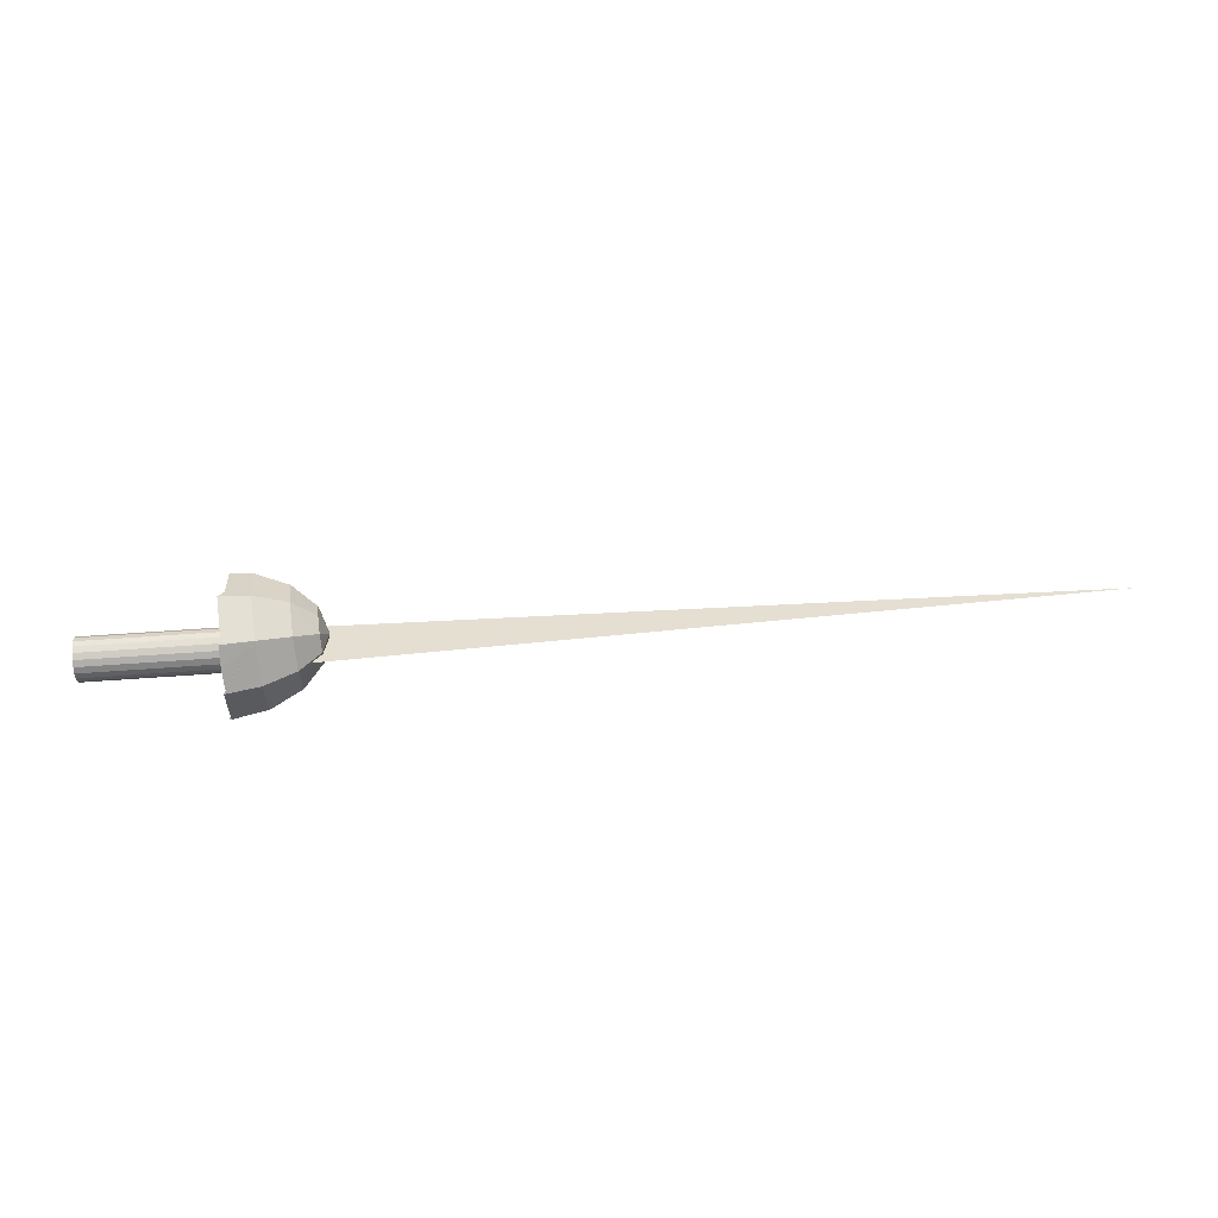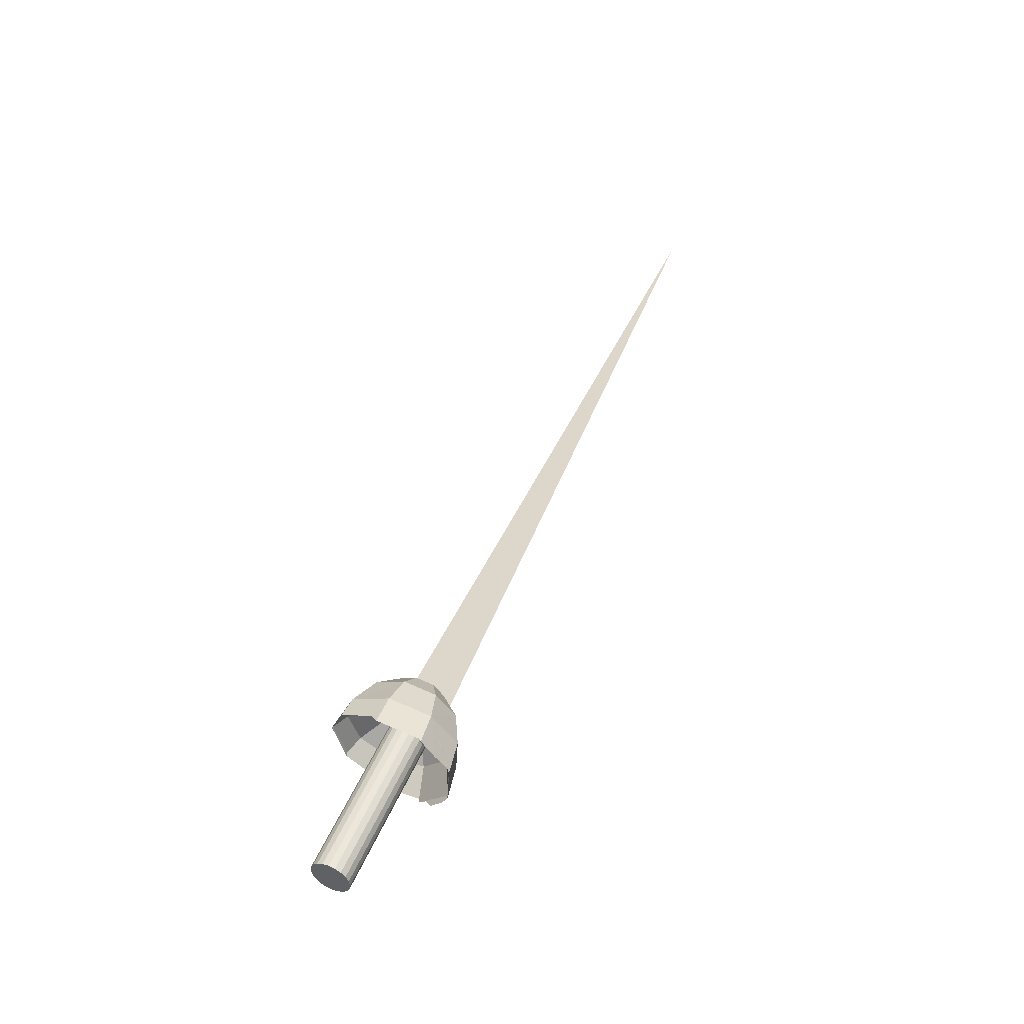
<metadata>
{"format":"obj","ext":"obj","renderer":"f3d","projection":"perspective","resolution":1024,"background":"white","views":[{"elev":54.6,"azim":-6.6,"up":"+Z"},{"elev":47.8,"azim":-69.7,"up":"+Z"}]}
</metadata>
<code>
v 0.02361 -0.02756 0.001816
v 0.02456 -0.02662 0.008583
v -0.1707 -0.01949 0.008531
v 0.02447 -0.02654 -0.004874
v -0.1707 -0.02046 0.001764
v 0.02524 -0.01917 0.01977
v 0.02586 -0.01342 0.02309
v -0.1702 -0.006259 0.02304
v 0.02567 -0.01897 -0.01545
v 0.02519 -0.02358 -0.01082
v -0.1706 -0.01643 -0.01087
v 0.0265 -0.007032 0.02441
v 0.02725 -0.0006341 0.0236
v -0.1697 0.006564 0.02355
v 0.02911 -0.0004488 -0.0178
v 0.02857 -0.006845 -0.01912
v -0.17 0.0004097 -0.01917
v 0.03024 0.005276 -0.01448
v -0.1697 0.006817 -0.01785
v 0.03078 0.01189 0.0117
v 0.03091 0.01265 0.01017
v -0.1692 0.01997 0.01011
v -0.1707 -0.01941 -0.004925
v 0.02554 -0.025 0.0121
v 0.02528 -0.02374 0.01477
v -0.1706 -0.01658 0.01472
v 0.03166 0.01355 0.004337
v 0.03166 0.01368 0.003476
v -0.1692 0.02102 0.003423
v 0.02851 -0.008298 -0.01893
v 0.02751 -0.01323 -0.01831
v -0.1702 -0.006007 -0.01836
v 0.02725 -0.01493 -0.01748
v -0.1704 -0.01181 -0.0155
v 0.02595 -0.02502 -0.007972
v 0.02638 -0.01038 0.02373
v -0.17 0.0001484 0.02436
v 0.02869 0.005188 0.02068
v 0.02967 0.009714 0.01611
v -0.1694 0.01699 0.01606
v 0.02869 0.005121 0.02074
v -0.1695 0.01236 0.02069
v -0.1704 -0.01202 0.01972
v 0.8293 -0.03635 0.008422
v 0.04768 -0.03522 0.01225
v 0.05831 -0.02423 0.00889
v 0.06079 0.01559 -0.003075
v 0.06261 0.009288 -0.001193
v 0.0654 0.001796 0.004373
v 0.05768 -0.01344 0.02648
v 0.0583 -0.02444 0.01179
v 0.06421 -0.002703 0.002398
v 0.05835 -0.02315 -0.00655
v 0.06433 0.0003814 0.001473
v 0.06441 0.002693 0.0007764
v 0.05883 -0.01025 -0.02
v 0.05848 0.008248 -0.02205
v 0.05718 0.02889 0.005585
v 0.0569 0.02143 0.02238
v 0.05731 0.004642 0.03061
v 0.03469 -0.02635 0.04449
v 0.036 -0.04662 0.01738
v 0.03712 -0.0443 -0.0164
v 0.03698 -0.02039 -0.04116
v 0.03619 0.01395 -0.04529
v 0.03528 0.04248 -0.02656
v 0.057 0.02383 -0.01201
v 0.03419 0.05205 0.005896
v 0.03377 0.03812 0.03704
v 0.03407 0.007074 0.05228
v 0.001732 -0.03509 0.05591
v 0.003331 -0.06157 0.02038
v 0.004376 -0.05851 -0.0239
v 0.004504 -0.02724 -0.05612
v 0.003588 0.01765 -0.06136
v 0.002082 0.05499 -0.03709
v 0.0006804 0.06735 0.005322
v 0.0001068 0.04915 0.04597
v 0.0004649 0.008706 0.06609
v -0.03452 -0.04516 -0.04668
v -0.03449 -0.05815 -0.03318
v -0.0349 -0.05814 -0.03318
v -0.02585 -0.02913 -0.06117
v -0.02261 -0.02724 -0.06086
v -0.0194 0.01835 -0.06543
v -0.01452 0.02038 -0.06312
v -0.01301 0.05648 -0.03901
v -0.01013 0.05678 -0.03694
v -0.01164 0.069 0.004275
v -0.01296 0.06923 0.004903
v -0.01657 0.05189 0.04441
v -0.02182 0.05119 0.04719
v -0.02418 0.01171 0.06705
v -0.02887 -0.03532 0.05859
v -0.03085 -0.03637 0.05847
v -0.03089 -0.03754 0.05814
v -0.02975 -0.06523 0.02142
v -0.0314 -0.05167 0.03977
v 0.002321 -0.05003 0.01847
v 0.004466 -0.04761 -0.01849
v -0.02862 -0.06272 -0.02685
v -0.03181 -0.06319 -0.02736
v -0.03162 -0.05807 -0.03256
v 0.006977 0.049 -0.03057
v 0.005209 0.0597 0.004827
v 0.006571 -0.02101 -0.04591
v 0.007555 0.0171 -0.0505
v 0.0009868 -0.02753 0.04794
v 0.02462 -0.01359 0.0282
v 0.02531 -0.02574 0.01233
v 0.001327 0.009831 0.05615
v 0.02475 0.0066 0.03265
v 0.002893 0.04415 0.03898
v 0.02564 0.02525 0.02339
v 0.02687 0.03369 0.004927
v 0.02789 0.0279 -0.01423
v 0.02818 0.01061 -0.02506
v 0.02763 -0.01006 -0.02246
v 0.03082 0.007321 -0.0122
v 0.03091 0.009817 -0.009475
v 0.03163 0.01271 -0.00329
v 0.02541 -0.0257 0.0106
v -0.0318 -0.06313 -0.02715
v -0.03192 -0.06601 0.02071
v -0.03194 -0.06635 0.02028
v 0.008742 0.01354 -0.003296
v -0.1692 0.02005 -0.003344
v 0.02754 0.01286 -0.003291
v 0.01878 0.00824 -0.01168
v 0.02166 0.008641 -0.01115
v 0.02425 0.009575 -0.01002
v 0.01058 0.01056 -0.00948
v -0.1693 0.01714 -0.009528
v 0.02739 0.01157 -0.006011
v 0.02733 0.01539 -0.007818
v 0.02757 0.01652 -0.005445
v 0.02623 0.01057 -0.008257
v 0.02617 0.01434 -0.01003
v 0.00918 0.01149 -0.007642
v 0.009192 0.01459 -0.009097
v 0.02171 0.01271 -0.0131
v 0.02419 0.01343 -0.01186
v 0.01873 0.01243 -0.01369
v 0.009882 0.01394 -0.0003426
v 0.009918 0.01772 -0.002164
v 0.008755 0.01667 -0.004377
v 0.01194 0.01416 0.001807
v 0.01189 0.01863 -0.0003338
v 0.01224 0.01418 0.00198
v 0.01451 0.01473 0.003093
v 0.01438 0.01934 0.0008895
v 0.01735 0.01962 0.001481
v 0.02032 0.01968 0.001297
v 0.01739 0.01504 0.003678
v 0.02307 0.01931 0.0003957
v 0.02035 0.01499 0.003502
v 0.0254 0.01855 -0.001116
v 0.0232 0.0146 0.002629
v 0.02689 0.01747 -0.003092
v 0.02764 0.01269 -0.00363
v 0.008745 0.0136 -0.002901
v 0.008504 0.01259 -0.005339
v 0.008407 0.01554 -0.006747
v 0.02694 0.01321 -0.001038
v 0.02633 0.01337 -7.418e-05
v 0.02543 0.0139 0.001079
v 0.01078 0.01043 -0.009603
v 0.01069 0.01351 -0.01107
v 0.01302 0.01295 -0.01265
v 0.01298 0.00919 -0.01088
v 0.01577 0.01258 -0.01355
v 0.01582 0.008439 -0.0116
v -0.1695 0.01257 -0.01453
v -0.03011 0.009071 0.06882
v -0.03141 -0.06602 0.02073
v -0.02653 -0.03653 -0.05369
v 0.03173 0.01274 -0.003029
v 0.02499 0.01003 -0.009476
f 1 2 3
f 4 1 5
f 6 7 8
f 9 10 11
f 12 13 14
f 15 16 17
f 18 15 19
f 20 21 22
f 23 5 3
f 24 25 26
f 27 28 29
f 30 31 32
f 33 9 34
f 35 4 23
f 36 12 37
f 38 39 40
f 13 41 42
f 25 6 43
f 44 45 46
f 44 47 48
f 49 50 51
f 52 46 53
f 54 52 53
f 55 54 56
f 48 55 57
f 49 58 59
f 49 59 60
f 49 60 50
f 61 62 51
f 45 46 51
f 63 64 56
f 64 65 57
f 65 66 67
f 66 68 58
f 68 69 59
f 69 70 60
f 70 61 50
f 71 72 62
f 72 73 63
f 73 74 64
f 74 75 65
f 75 76 66
f 76 77 68
f 77 78 69
f 78 79 70
f 79 71 61
f 80 81 82
f 74 83 84
f 75 85 86
f 87 88 89
f 77 90 91
f 78 92 93
f 94 95 96
f 97 98 95
f 99 100 101
f 102 103 81
f 88 104 105
f 106 107 86
f 108 109 110
f 111 112 109
f 113 114 112
f 105 115 114
f 104 116 115
f 107 117 116
f 106 118 117
f 35 10 9
f 46 52 49
f 52 54 49
f 55 48 49
f 119 120 121
f 24 122 110
f 93 111 108
f 91 113 111
f 89 105 113
f 86 107 104
f 101 123 124
f 100 106 84
f 82 103 123
f 72 125 102
f 71 96 98
f 95 98 96
f 102 125 124
f 25 24 110
f 12 36 109
f 33 31 30
f 39 38 112
f 21 20 114
f 28 27 115
f 2 1 4
f 54 55 49
f 30 16 15
f 126 127 29
f 128 121 120
f 129 130 131
f 132 133 127
f 134 135 136
f 137 138 135
f 132 139 140
f 130 141 142
f 129 143 141
f 144 145 146
f 147 148 145
f 149 150 151
f 152 151 150
f 153 152 154
f 155 153 156
f 157 155 158
f 159 136 135
f 131 142 138
f 128 160 136
f 126 161 146
f 162 163 140
f 164 159 157
f 165 166 158
f 167 168 169
f 170 169 171
f 172 171 143
f 1 3 5
f 4 5 23
f 6 8 43
f 9 11 34
f 12 14 37
f 15 17 19
f 18 19 173
f 20 22 40
f 20 40 39
f 23 3 26
f 23 26 43
f 23 43 8
f 23 8 37
f 23 37 14
f 23 14 42
f 23 42 40
f 23 40 22
f 23 22 29
f 23 29 127
f 23 127 133
f 23 133 173
f 23 173 19
f 23 19 17
f 23 17 32
f 23 32 34
f 23 34 11
f 24 26 3
f 24 3 2
f 24 2 122
f 27 29 22
f 27 22 21
f 30 32 17
f 30 17 16
f 33 34 32
f 33 32 31
f 35 23 11
f 35 11 10
f 36 37 8
f 36 8 7
f 38 40 42
f 38 42 41
f 13 42 14
f 25 43 26
f 47 44 46
f 48 47 46
f 55 48 46
f 54 55 46
f 52 54 46
f 48 44 45
f 48 45 46
f 52 46 48
f 48 52 54
f 48 54 55
f 54 53 56
f 55 56 57
f 48 57 67
f 61 51 50
f 45 51 62
f 45 62 63
f 45 63 53
f 45 53 46
f 63 56 53
f 64 57 56
f 65 67 57
f 66 58 67
f 68 59 58
f 69 60 59
f 70 50 60
f 71 62 61
f 72 63 62
f 73 64 63
f 74 65 64
f 75 66 65
f 76 68 66
f 77 69 68
f 78 70 69
f 79 61 70
f 74 84 85
f 74 85 75
f 75 86 87
f 75 87 76
f 87 89 90
f 87 90 77
f 87 77 76
f 77 91 92
f 77 92 78
f 78 93 174
f 78 174 79
f 94 96 71
f 94 71 79
f 94 79 174
f 97 95 94
f 97 94 108
f 97 108 99
f 99 101 175
f 99 175 97
f 102 81 80
f 102 80 176
f 102 176 83
f 102 83 74
f 102 74 73
f 88 105 89
f 106 86 85
f 106 85 84
f 108 110 99
f 111 109 108
f 113 112 111
f 105 114 113
f 104 115 105
f 107 116 104
f 106 117 107
f 35 9 33
f 35 33 118
f 35 118 106
f 35 106 100
f 46 49 51
f 119 121 177
f 119 177 116
f 119 116 117
f 48 67 58
f 48 58 49
f 93 108 94
f 93 94 174
f 91 111 93
f 91 93 92
f 89 113 91
f 89 91 90
f 86 104 88
f 86 88 87
f 101 124 175
f 100 84 83
f 100 83 176
f 100 176 101
f 82 123 101
f 82 101 176
f 82 176 80
f 72 102 73
f 71 98 97
f 71 97 175
f 71 175 124
f 71 124 125
f 71 125 72
f 102 124 123
f 102 123 103
f 81 103 82
f 25 110 109
f 25 109 36
f 25 36 7
f 25 7 6
f 12 109 112
f 12 112 38
f 12 38 41
f 12 41 13
f 33 30 118
f 39 112 114
f 39 114 20
f 21 114 115
f 21 115 27
f 28 115 116
f 28 116 177
f 2 4 35
f 2 35 100
f 2 100 99
f 2 99 110
f 2 110 122
f 30 15 18
f 30 18 119
f 30 119 117
f 30 117 118
f 126 29 28
f 126 28 177
f 126 177 121
f 126 121 128
f 126 128 164
f 126 164 165
f 126 165 149
f 126 149 147
f 126 147 144
f 126 144 161
f 128 120 178
f 128 178 137
f 128 137 134
f 128 134 160
f 129 131 178
f 129 178 120
f 129 120 119
f 129 119 18
f 129 18 173
f 129 173 133
f 129 133 132
f 129 132 167
f 129 167 170
f 129 170 172
f 132 127 126
f 132 126 162
f 132 162 139
f 134 136 160
f 137 135 134
f 132 140 168
f 132 168 167
f 130 142 131
f 129 141 130
f 144 146 161
f 147 145 144
f 149 151 148
f 149 148 147
f 152 150 154
f 153 154 156
f 155 156 158
f 157 158 166
f 159 135 138
f 159 138 142
f 159 142 141
f 159 141 143
f 159 143 171
f 159 171 169
f 159 169 168
f 159 168 140
f 159 140 163
f 159 163 146
f 159 146 145
f 159 145 148
f 159 148 151
f 159 151 152
f 159 152 153
f 159 153 155
f 159 155 157
f 131 138 137
f 131 137 178
f 128 136 159
f 128 159 164
f 126 146 163
f 126 163 162
f 162 140 139
f 164 157 166
f 164 166 165
f 165 158 156
f 165 156 154
f 165 154 150
f 165 150 149
f 167 169 170
f 170 171 172
f 172 143 129

</code>
